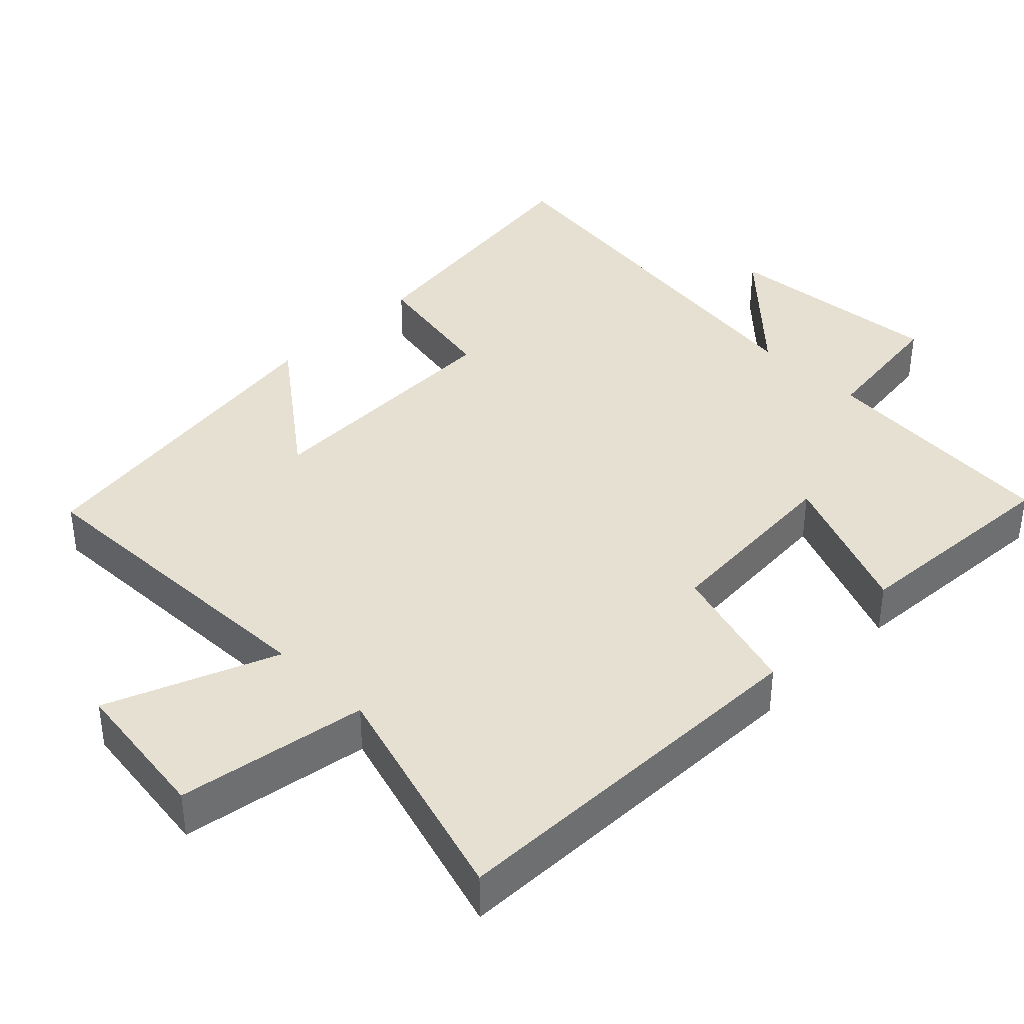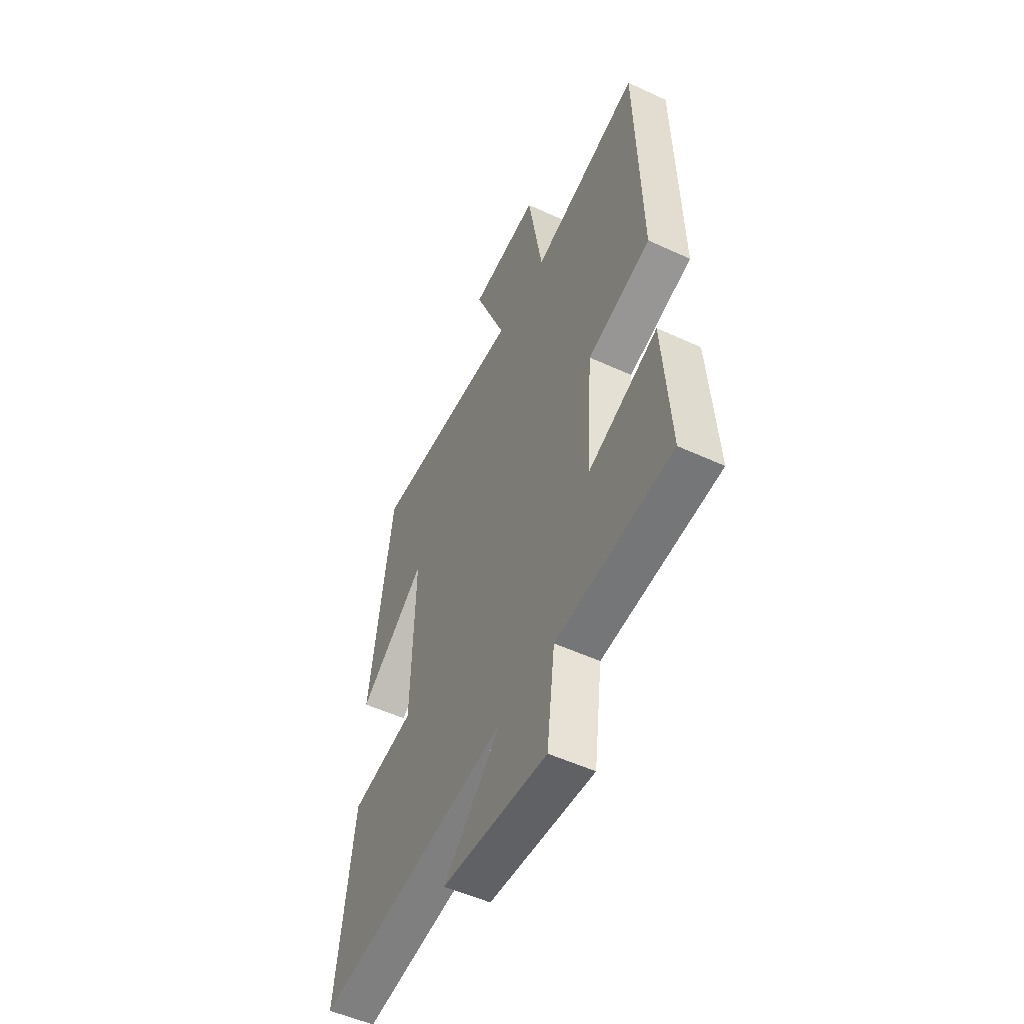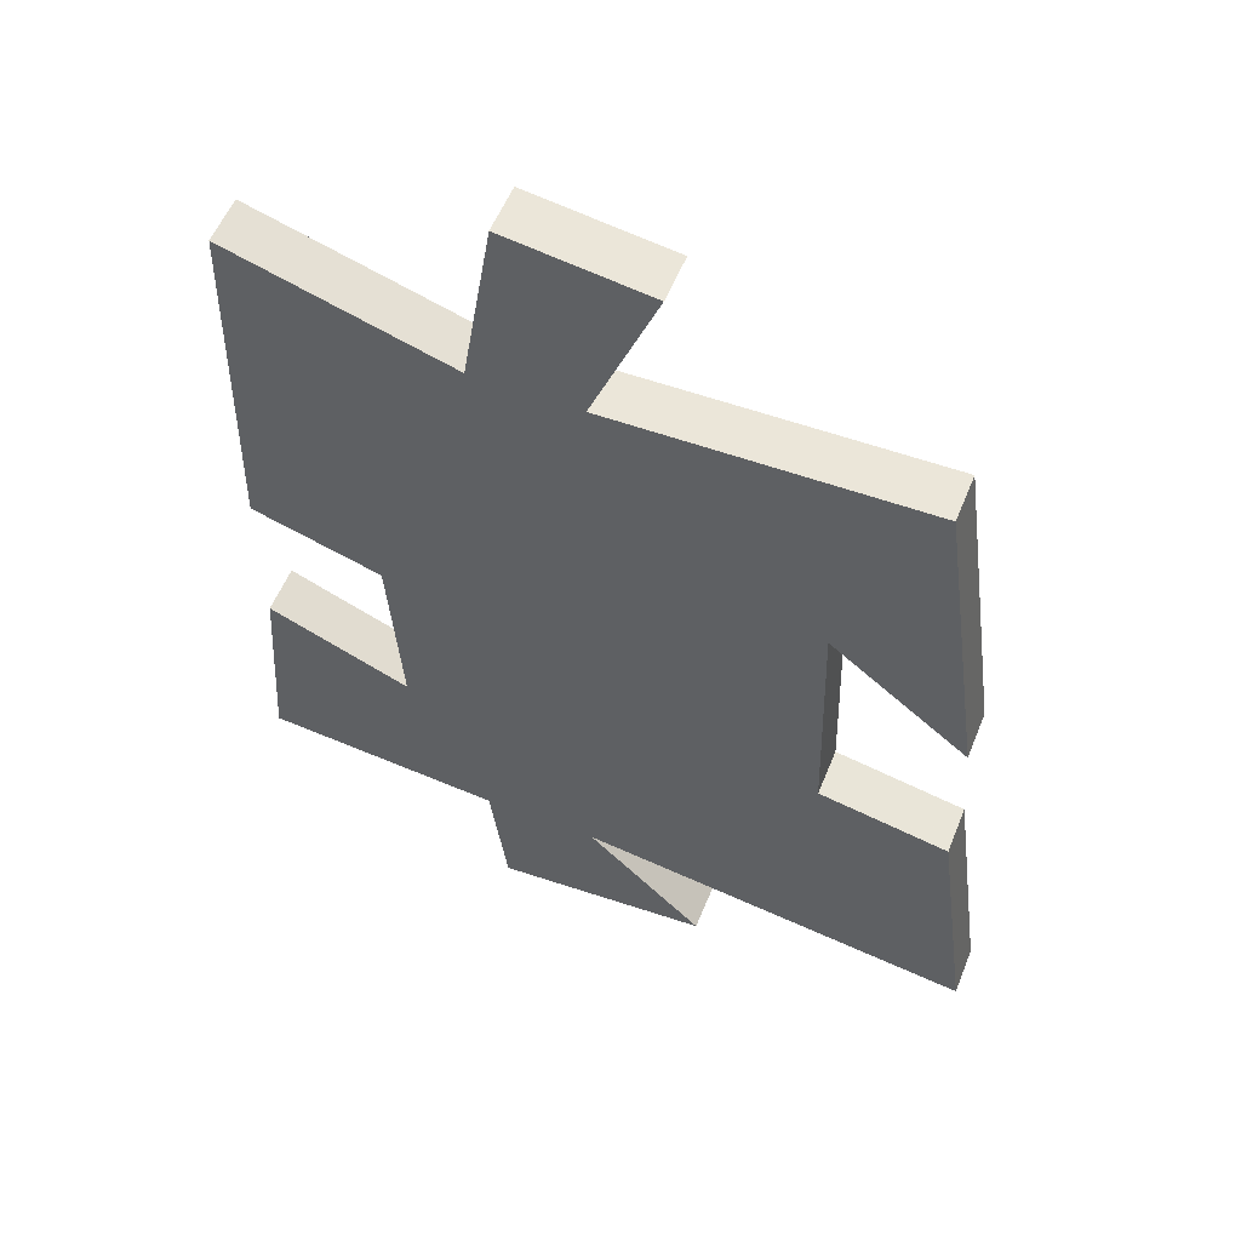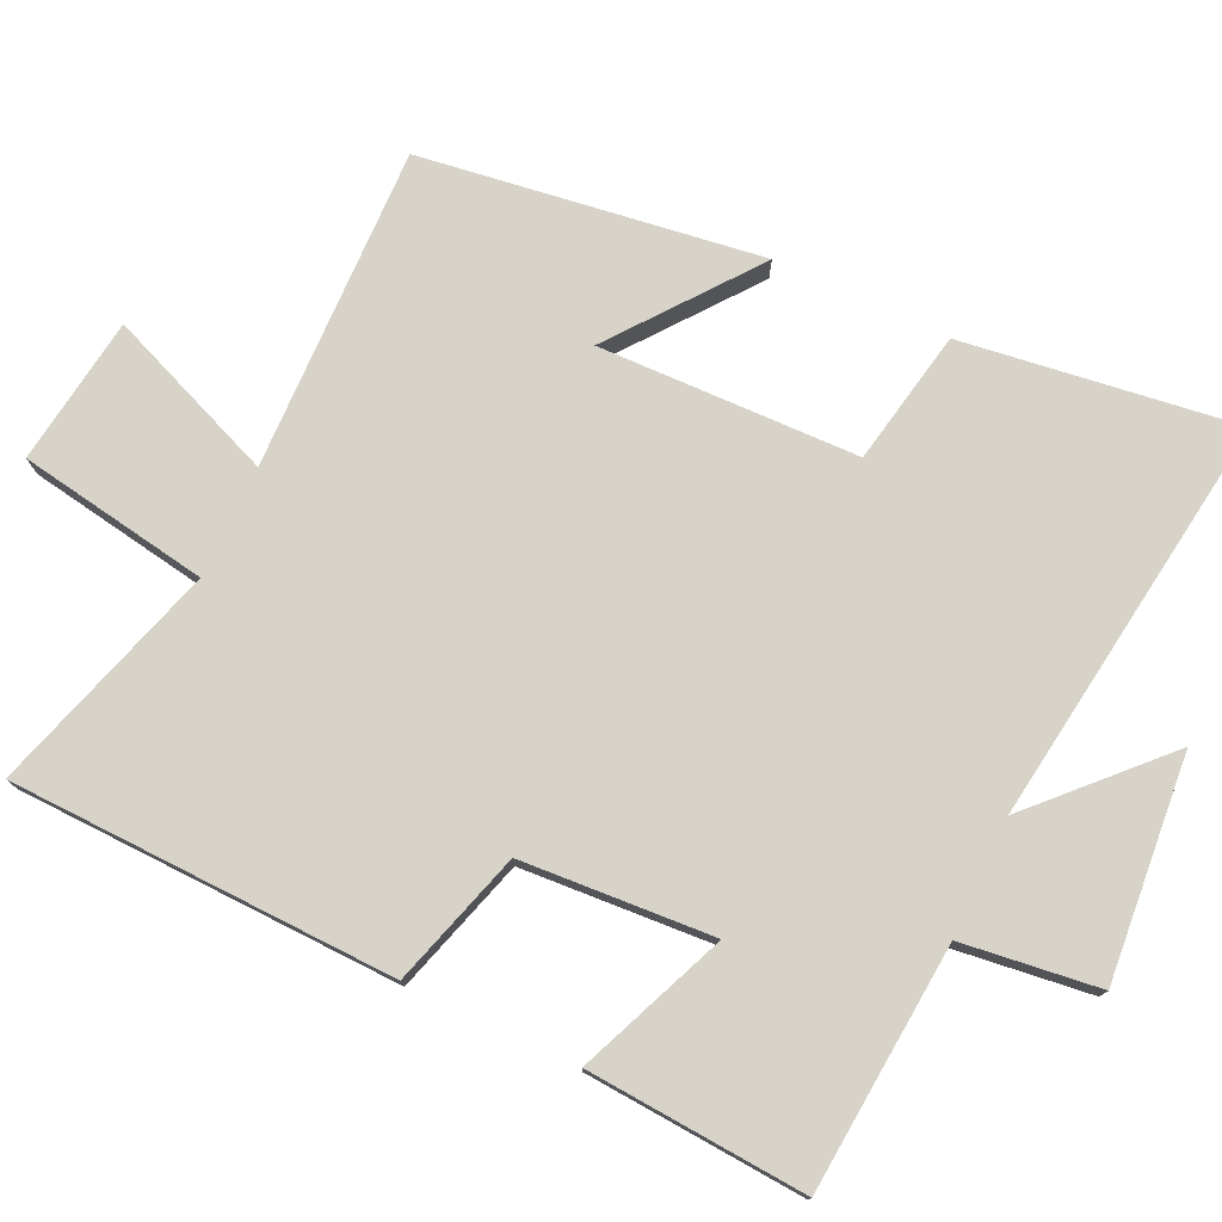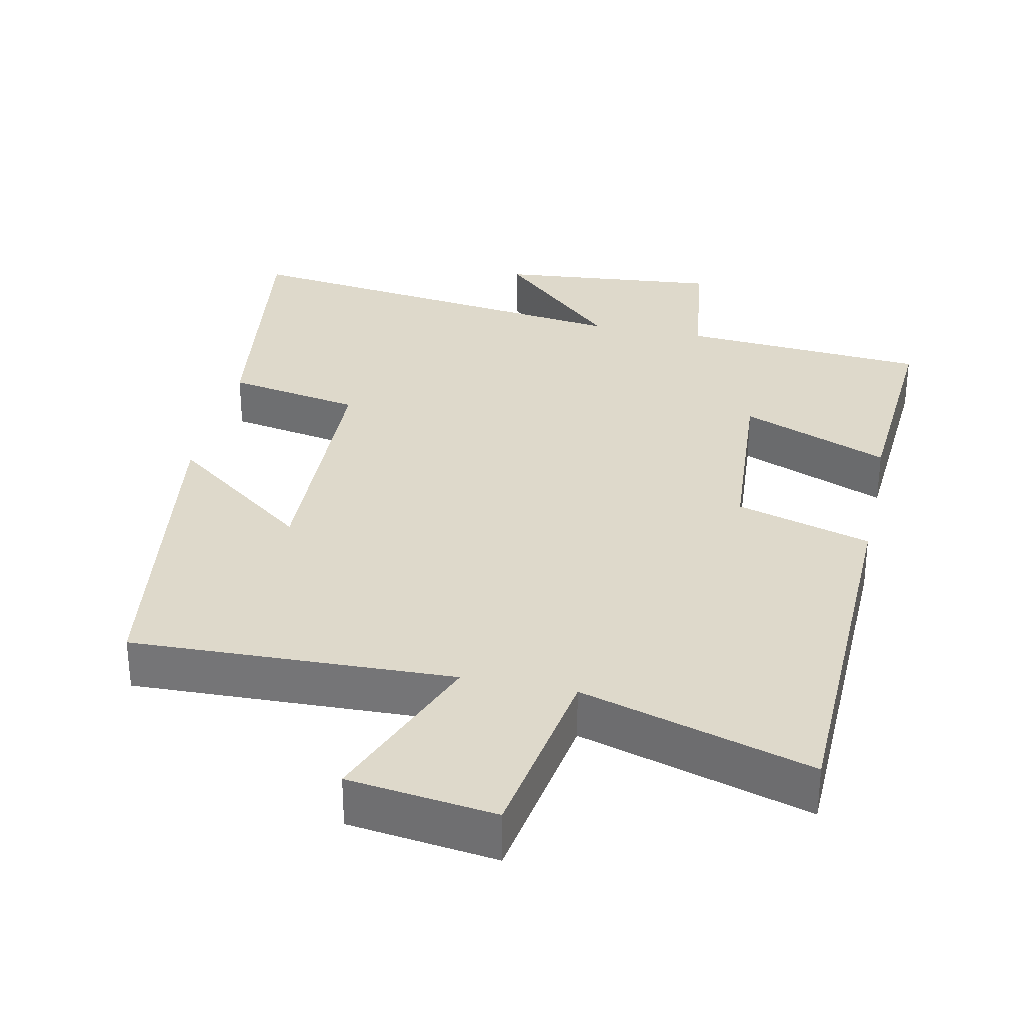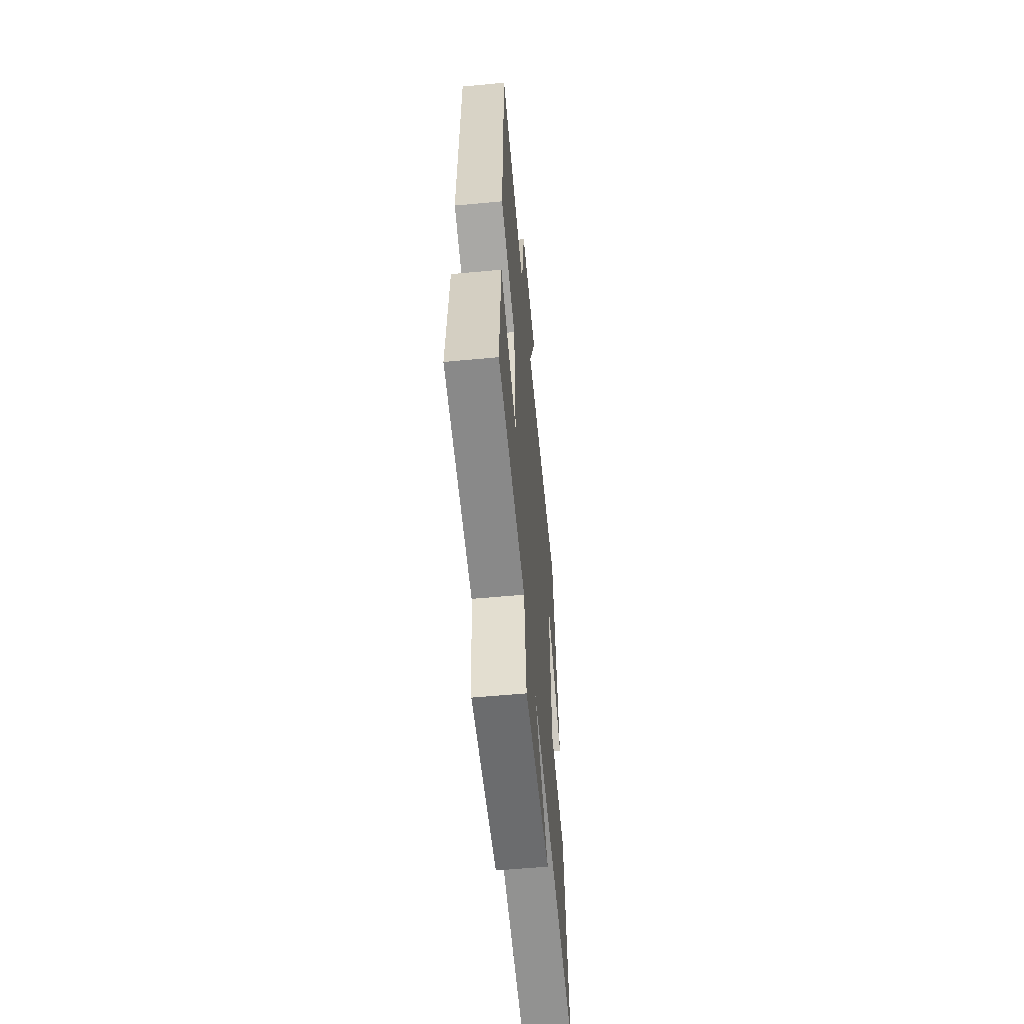
<metadata>
{"format":"obj","ext":"obj","renderer":"f3d","projection":"perspective","resolution":1024,"background":"white","views":[{"elev":38.4,"azim":44.8,"up":"+Y"},{"elev":-52.5,"azim":63.5,"up":"+Z"},{"elev":56.0,"azim":-158.1,"up":"+Z"},{"elev":76.7,"azim":115.3,"up":"+Y"},{"elev":31.8,"azim":11.8,"up":"+Y"},{"elev":-58.7,"azim":95.5,"up":"+Z"}]}
</metadata>
<code>
v -0.552 0.07 -0.577
v -0.5 0.07 -0.198
v -0.314 0.07 -0.163
v -0.304 0.07 0.195
v -0.5 0.07 0.044
v -0.433 0.07 0.513
v 0.013 0.07 0.5
v -0.08 0.07 0.734
v 0.124 0.07 0.762
v 0.167 0.07 0.5
v 0.486 0.07 0.597
v 0.5 0.07 0.066
v 0.313 0.07 0.01
v 0.295 0.07 -0.254
v 0.5 0.07 -0.17
v 0.521 0.07 -0.473
v 0.18 0.07 -0.5
v 0.156 0.07 -0.689
v -0.152 0.07 -0.661
v 0.016 0.07 -0.5
v -0.552 0 -0.577
v -0.5 0 -0.198
v -0.314 0 -0.163
v -0.304 0 0.195
v -0.5 0 0.044
v -0.433 0 0.513
v 0.013 0 0.5
v -0.08 0 0.734
v 0.124 0 0.762
v 0.167 0 0.5
v 0.486 0 0.597
v 0.5 0 0.066
v 0.313 0 0.01
v 0.295 0 -0.254
v 0.5 0 -0.17
v 0.521 0 -0.473
v 0.18 0 -0.5
v 0.156 0 -0.689
v -0.152 0 -0.661
v 0.016 0 -0.5
f 17 18 19 20
f 15 16 17 20
f 14 15 20
f 13 14 20 1
f 10 11 12 13
f 10 13 1
f 7 8 9 10
f 4 5 6 7
f 3 4 7 10
f 1 2 3
f 1 3 10
f 40 39 38 37
f 40 37 36 35
f 40 35 34
f 21 40 34 33
f 33 32 31 30
f 21 33 30
f 30 29 28 27
f 27 26 25 24
f 30 27 24 23
f 23 22 21
f 30 23 21
f 1 21 22 2
f 2 22 23 3
f 3 23 24 4
f 4 24 25 5
f 5 25 26 6
f 6 26 27 7
f 7 27 28 8
f 8 28 29 9
f 9 29 30 10
f 10 30 31 11
f 11 31 32 12
f 12 32 33 13
f 13 33 34 14
f 14 34 35 15
f 15 35 36 16
f 16 36 37 17
f 17 37 38 18
f 18 38 39 19
f 19 39 40 20
f 20 40 21 1

</code>
